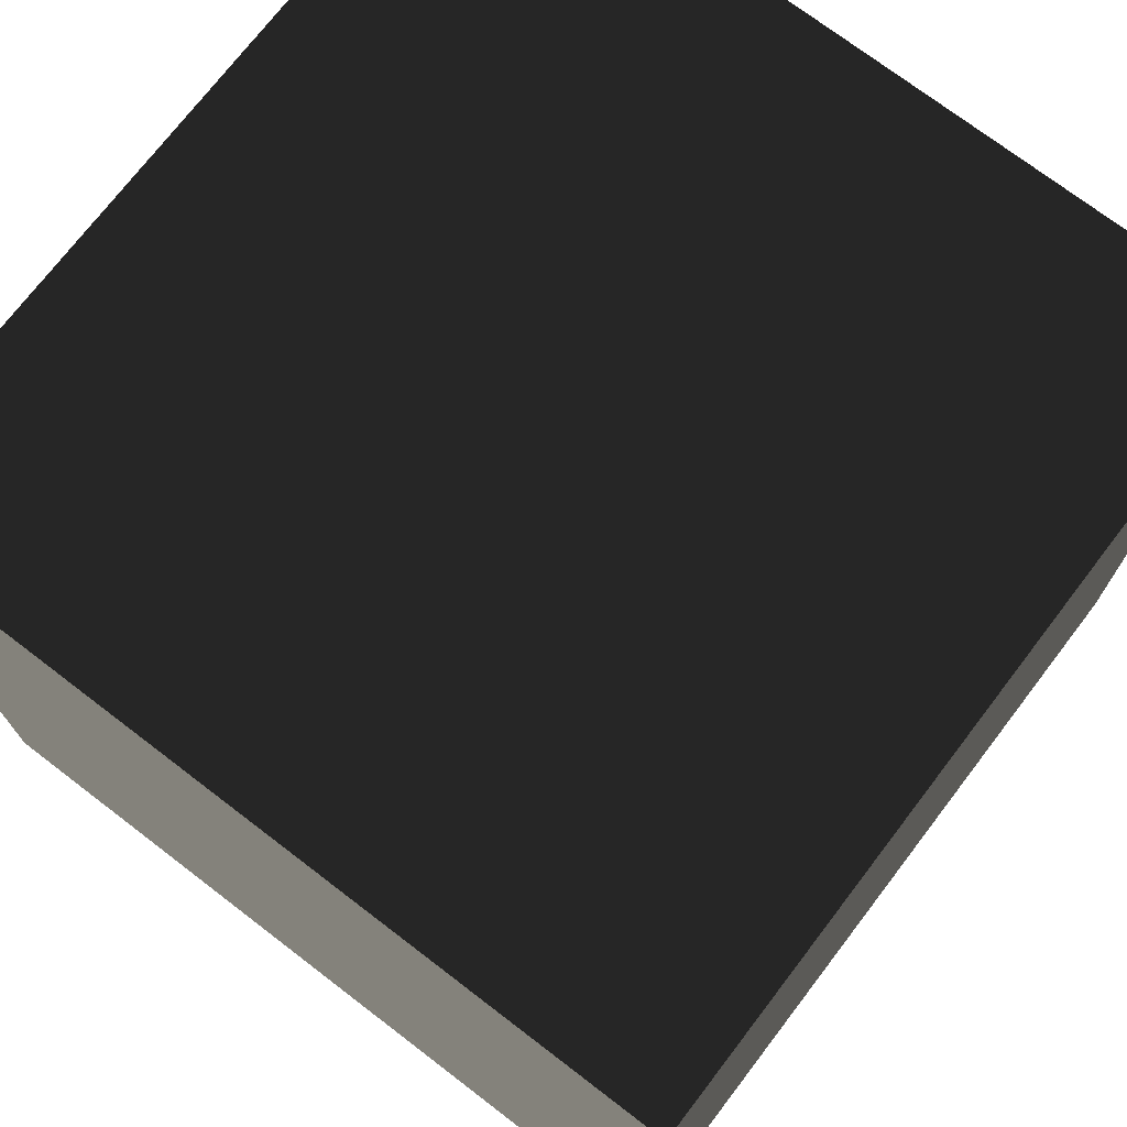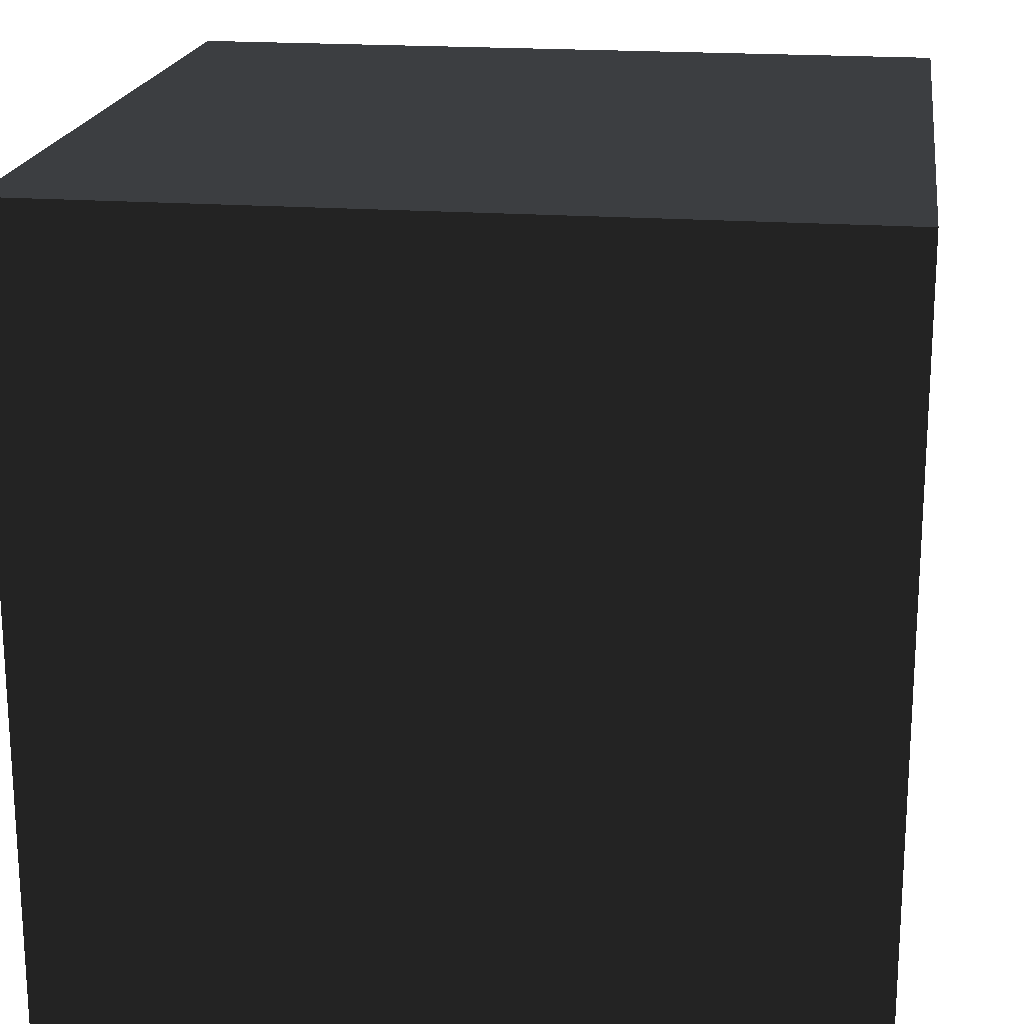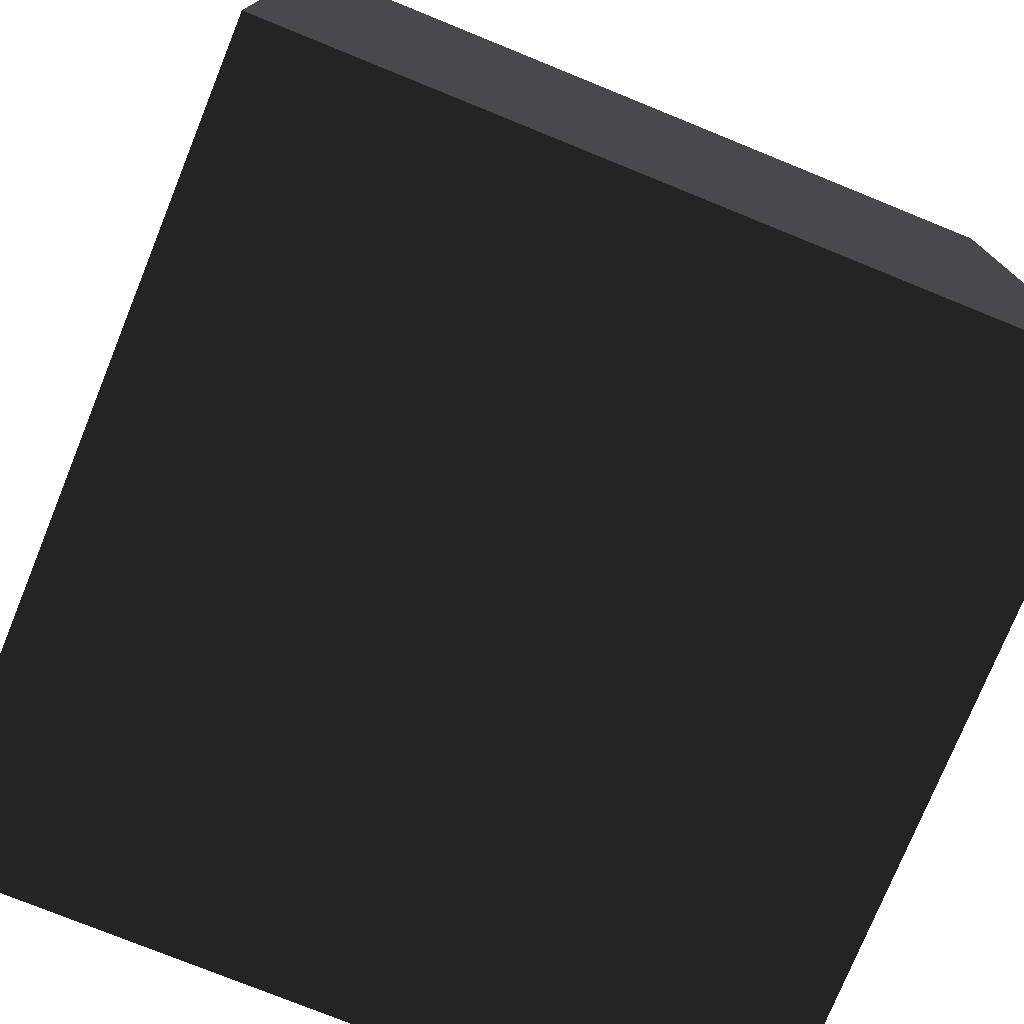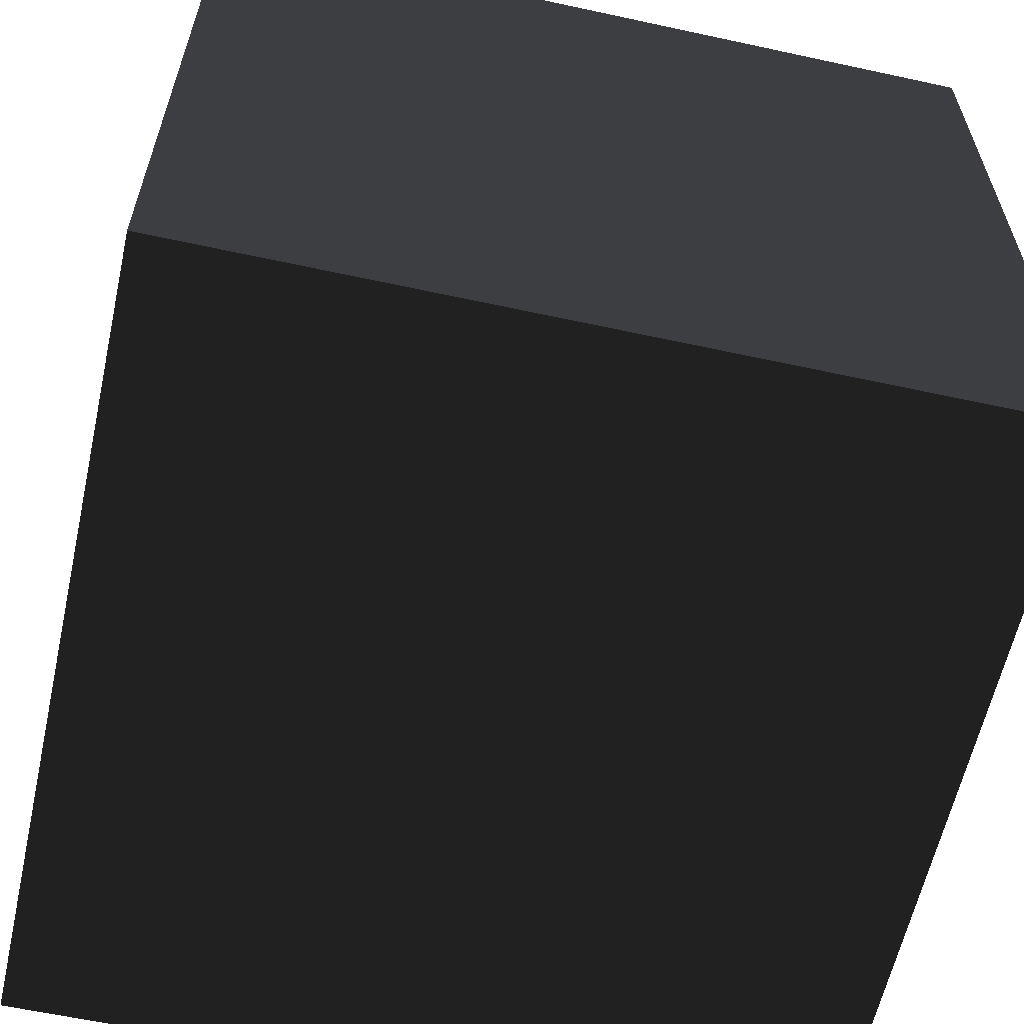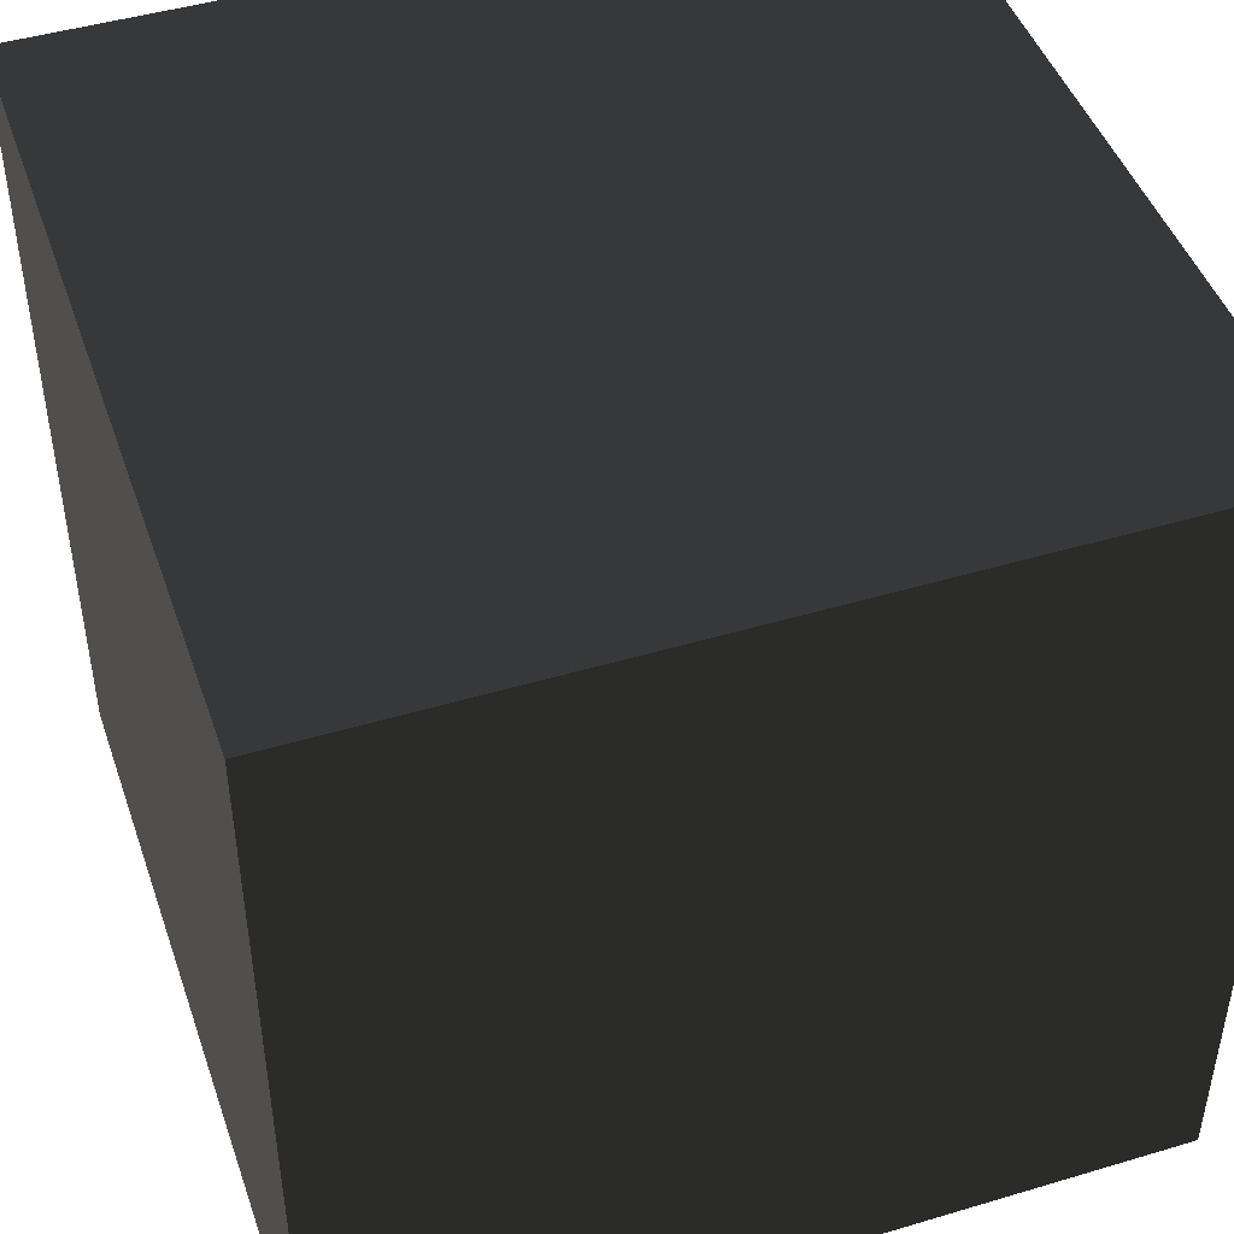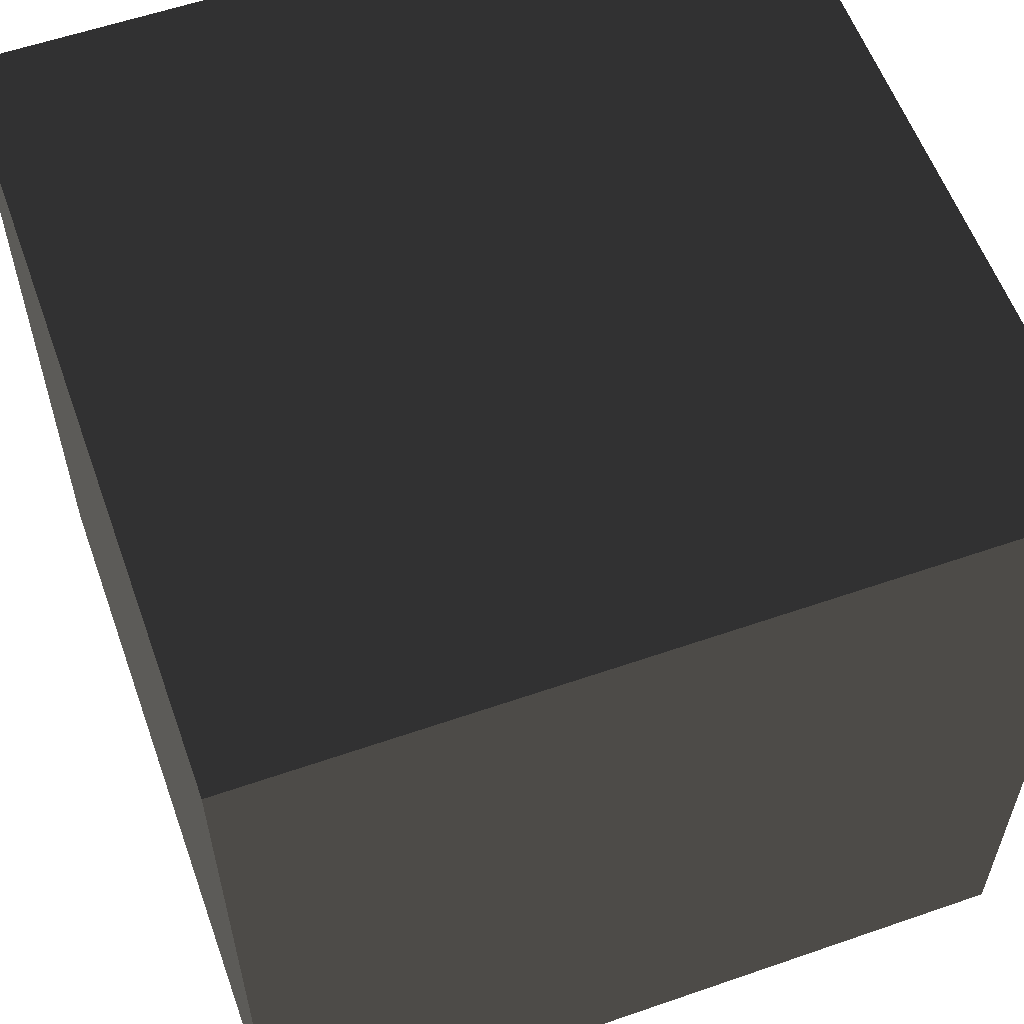
<metadata>
{"format":"obj","ext":"obj","renderer":"f3d","projection":"perspective","resolution":1024,"background":"white","views":[{"elev":73.3,"azim":-142.6,"up":"+Z"},{"elev":19.4,"azim":8.0,"up":"+Z"},{"elev":-76.0,"azim":-112.1,"up":"+Z"},{"elev":-60.9,"azim":-12.5,"up":"+Z"},{"elev":46.3,"azim":-108.8,"up":"+Y"},{"elev":58.2,"azim":-19.7,"up":"+Y"}]}
</metadata>
<code>
v -0.5 -0.5 -0.5
v  0.5 -0.5 -0.5
v  0.5  0.5 -0.5
v -0.5  0.5 -0.5
v -0.5 -0.5  0.5
v  0.5 -0.5  0.5
v  0.5  0.5  0.5
v -0.5  0.5  0.5
f 1 2 3
f 1 3 4
f 5 8 7
f 5 7 6
f 1 4 8
f 1 8 5
f 2 6 7
f 2 7 3
f 4 3 7
f 4 7 8
f 1 5 6
f 1 6 2

</code>
